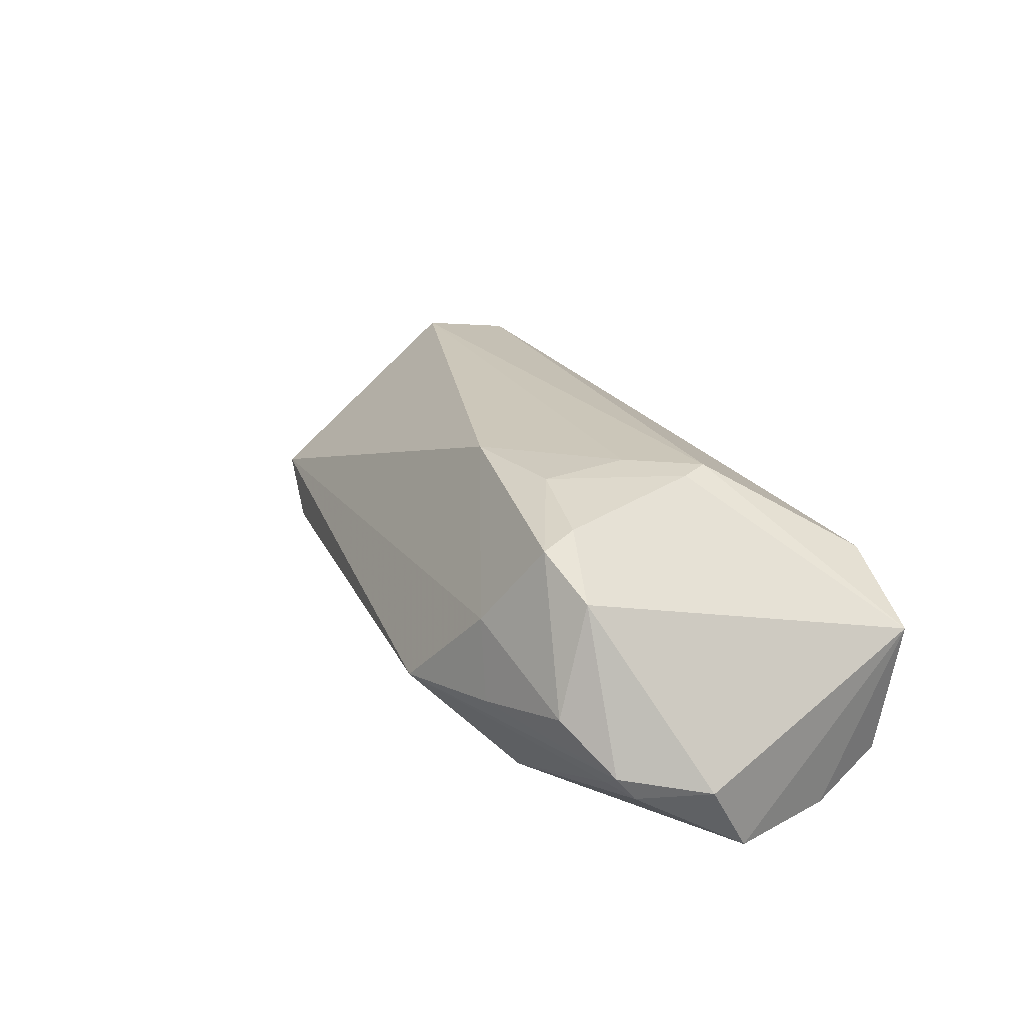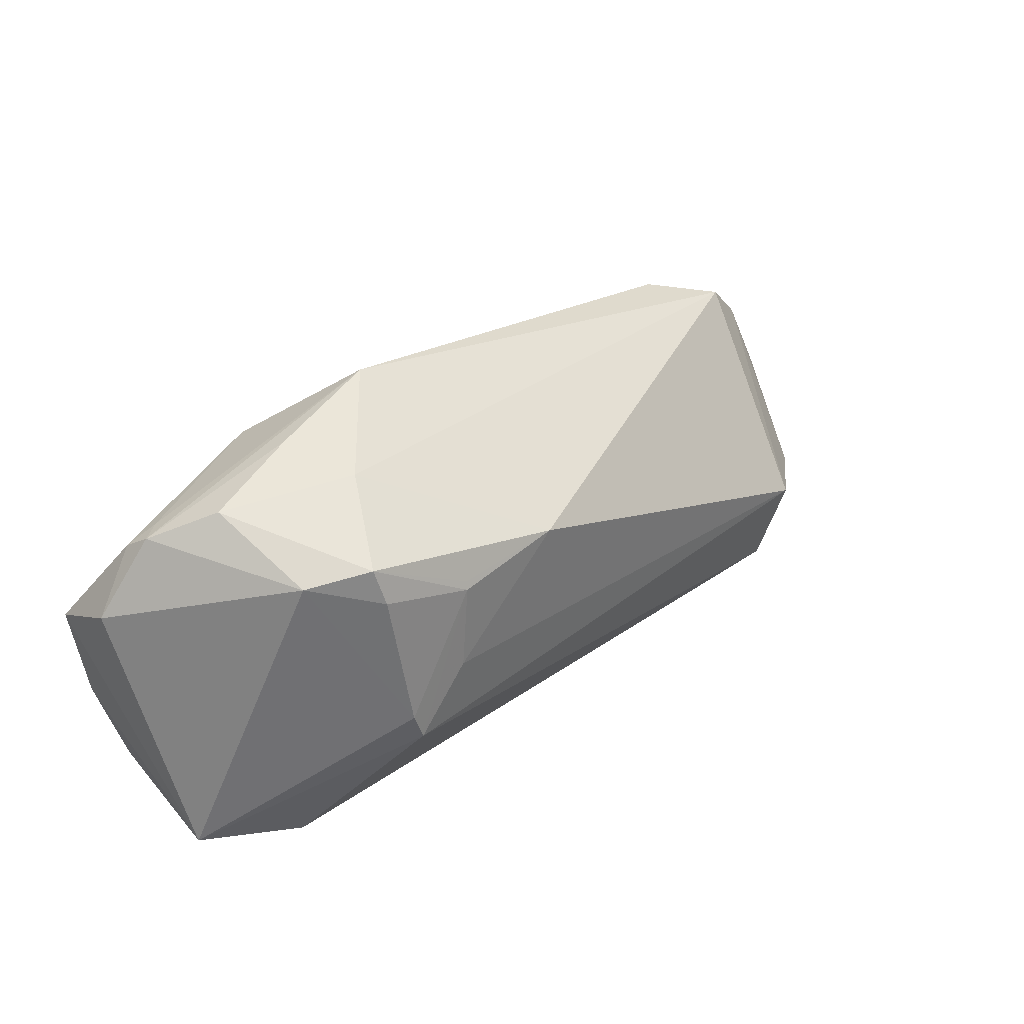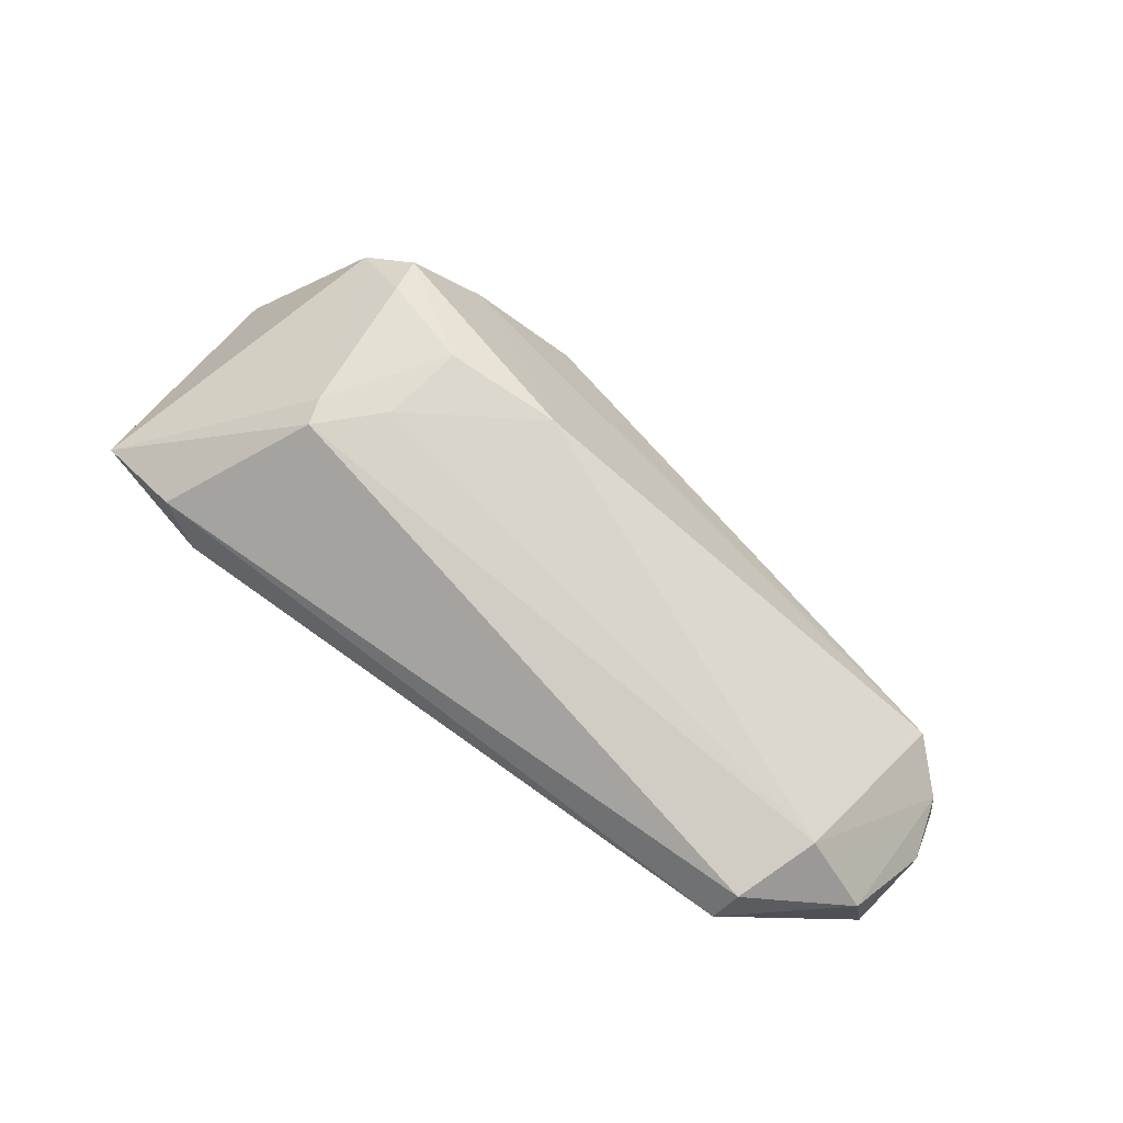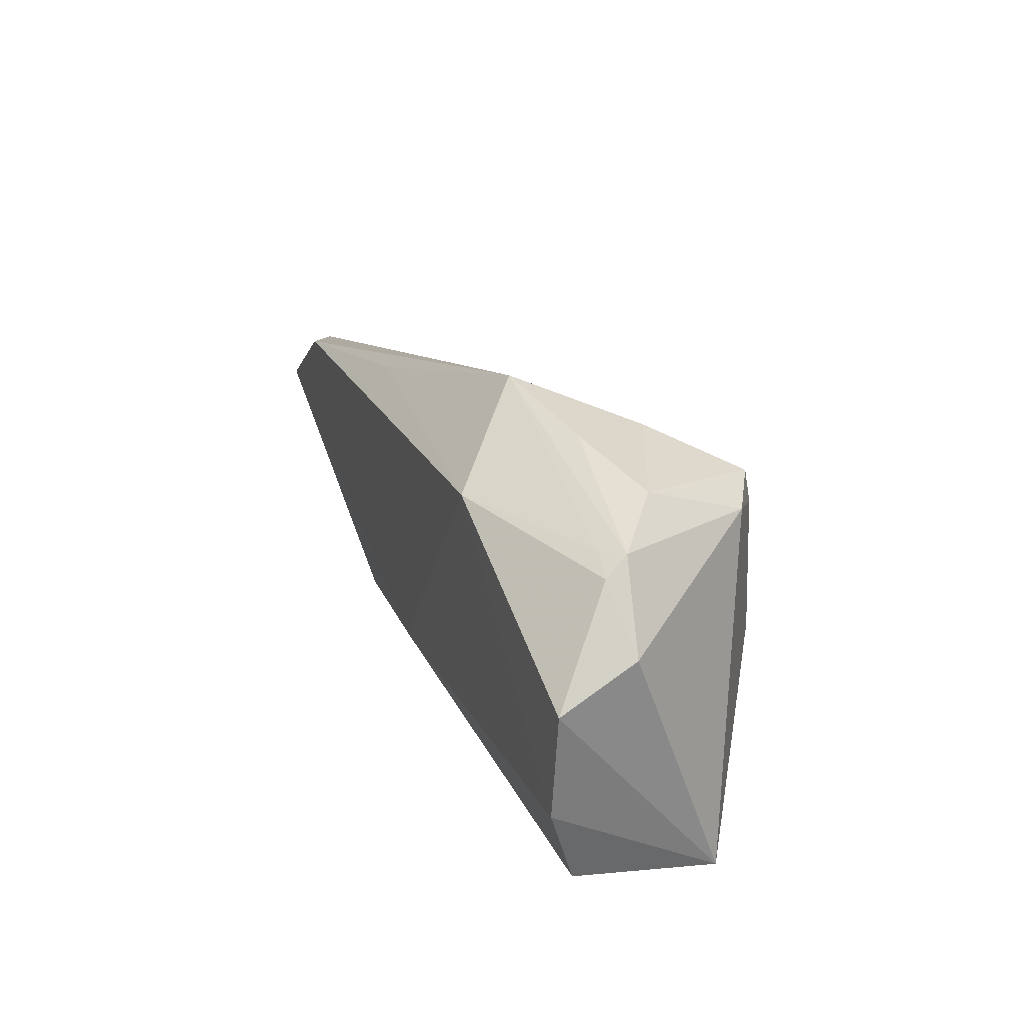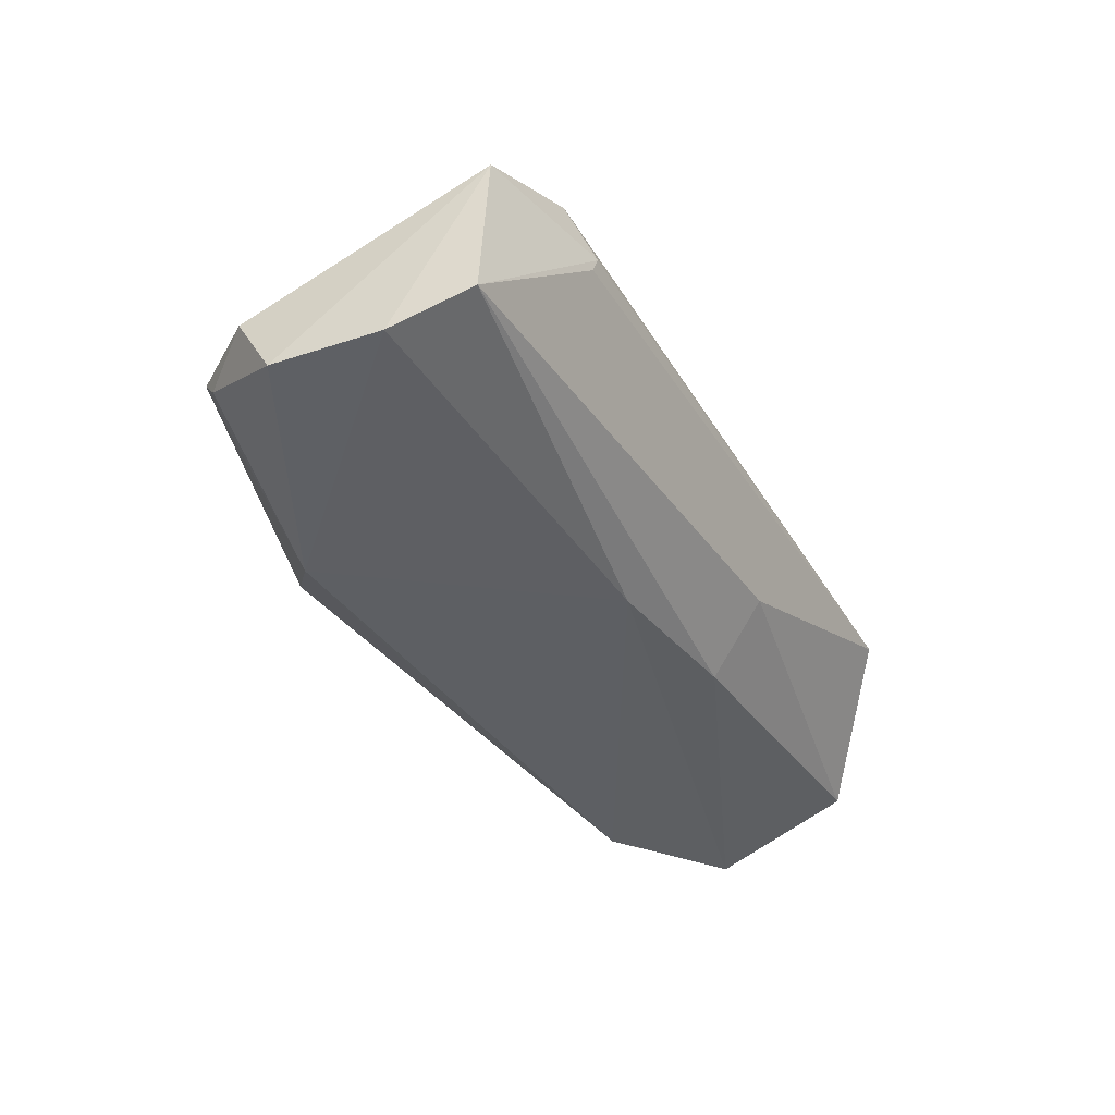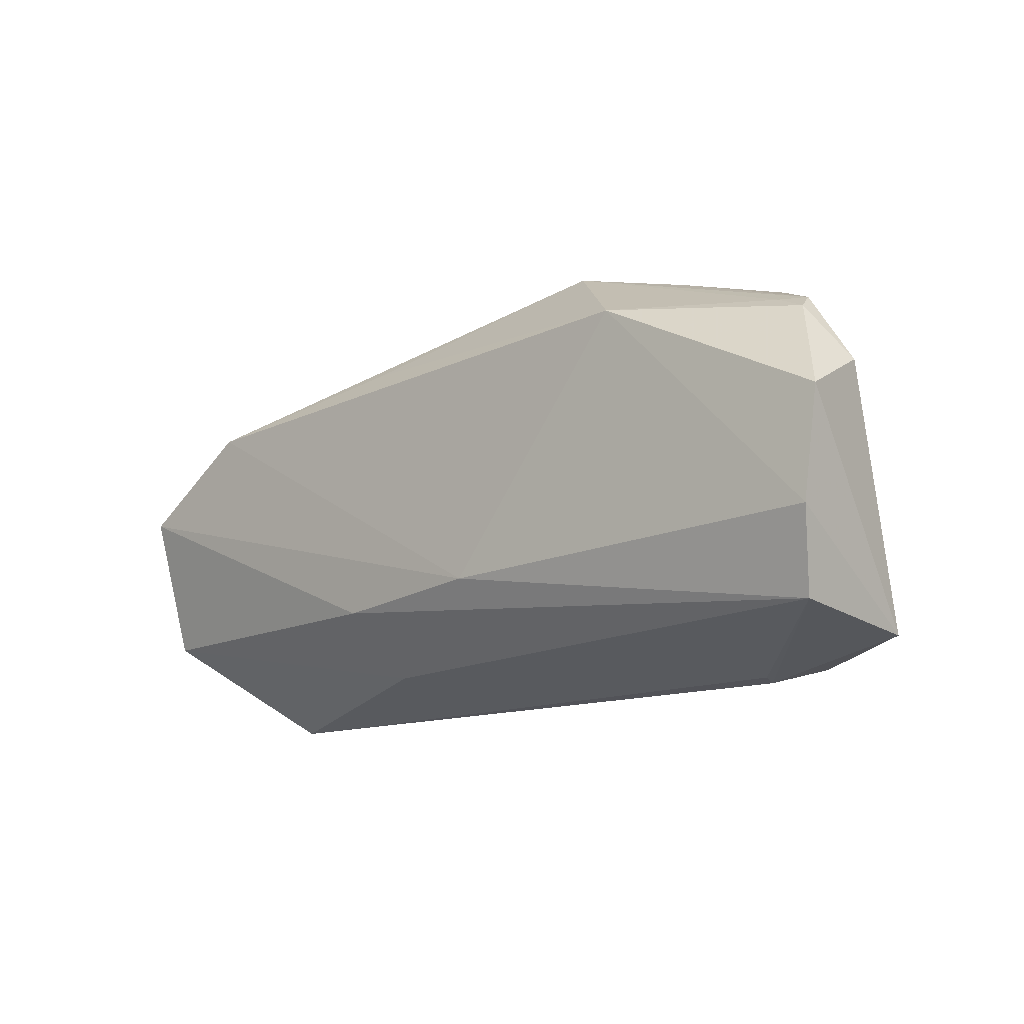
<metadata>
{"format":"obj","ext":"obj","renderer":"f3d","projection":"perspective","resolution":1024,"background":"white","views":[{"elev":27.8,"azim":-121.4,"up":"+Z"},{"elev":36.1,"azim":-42.1,"up":"+Y"},{"elev":71.7,"azim":35.9,"up":"+Z"},{"elev":23.5,"azim":-112.4,"up":"+Y"},{"elev":-42.9,"azim":-61.0,"up":"+Z"},{"elev":-13.4,"azim":-140.9,"up":"+Y"}]}
</metadata>
<code>
v -0.03371 -0.005427 0.01894
v -0.0574 -0.02332 0.00274
v -0.03662 0.01774 0.01589
v -0.05017 0.01717 -0.01022
v 0.05741 0.005328 -0.01156
v 0.05667 -0.01564 0.002563
v -0.03255 -0.009052 0.01914
v 0.01252 -0.02325 -0.008067
v -0.005519 -0.01296 -0.01766
v -0.05988 0.002662 -0.01914
v 0.05813 -0.01473 -0.008237
v 0.01299 0.01907 -0.01353
v -0.05594 -0.02129 -0.01547
v 0.05147 0.01144 -0.01008
v -0.01894 0.0275 -0.008206
v -0.02358 0.01043 0.01771
v -0.03034 0.02312 0.004838
v -0.02526 -0.001397 0.01871
v 0.05837 0.003878 -0.01391
v -0.04601 0.02135 -0.002054
v 0.04805 -0.01384 0.0101
v -0.05978 0.007752 -0.009588
v 0.04194 0.01419 -0.01537
v 0.04288 -0.0275 0.004404
v 0.01552 -0.01483 -0.01541
v -0.03348 0.02431 -0.005344
v -0.04388 0.01616 0.01155
v -0.02385 0.009451 0.0181
v -0.05397 0.01539 -0.01104
v -0.03065 0.0177 -0.01914
v -0.04031 -0.02705 0.0004524
v -0.04467 -0.02564 0.008014
v -0.03991 -0.0275 0.002448
v 0.05988 -0.003562 -0.008921
v -0.05298 0.01752 -0.007968
v -0.05802 -0.01111 -0.01914
v 0.04414 -0.02446 0.008669
v -0.03579 0.01305 0.0172
v -0.008471 0.01021 0.01662
f 10 30 36
f 32 37 7
f 15 23 12
f 12 30 15
f 23 30 12
f 20 35 27
f 29 30 10
f 3 20 27
f 14 23 15
f 27 35 22
f 22 29 10
f 35 29 22
f 33 13 31
f 2 32 7
f 27 22 2
f 13 33 2
f 2 33 32
f 2 36 13
f 10 36 2
f 2 22 10
f 34 11 19
f 23 14 19
f 11 25 19
f 24 33 31
f 37 32 24
f 32 33 24
f 15 35 26
f 35 20 26
f 30 29 4
f 4 29 35
f 15 30 4
f 4 35 15
f 17 3 39
f 39 14 17
f 17 14 15
f 20 3 17
f 15 26 17
f 17 26 20
f 28 18 39
f 7 18 28
f 1 2 7
f 27 2 1
f 7 28 1
f 13 36 9
f 9 25 13
f 9 36 30
f 9 30 23
f 23 19 9
f 9 19 25
f 34 19 5
f 5 19 14
f 8 25 11
f 11 24 8
f 13 25 8
f 31 13 8
f 8 24 31
f 21 14 39
f 39 18 21
f 21 5 14
f 7 37 21
f 21 18 7
f 39 3 16
f 16 28 39
f 3 28 16
f 38 28 3
f 38 1 28
f 38 3 27
f 27 1 38
f 34 5 6
f 5 21 6
f 6 11 34
f 6 21 37
f 37 24 6
f 6 24 11

</code>
